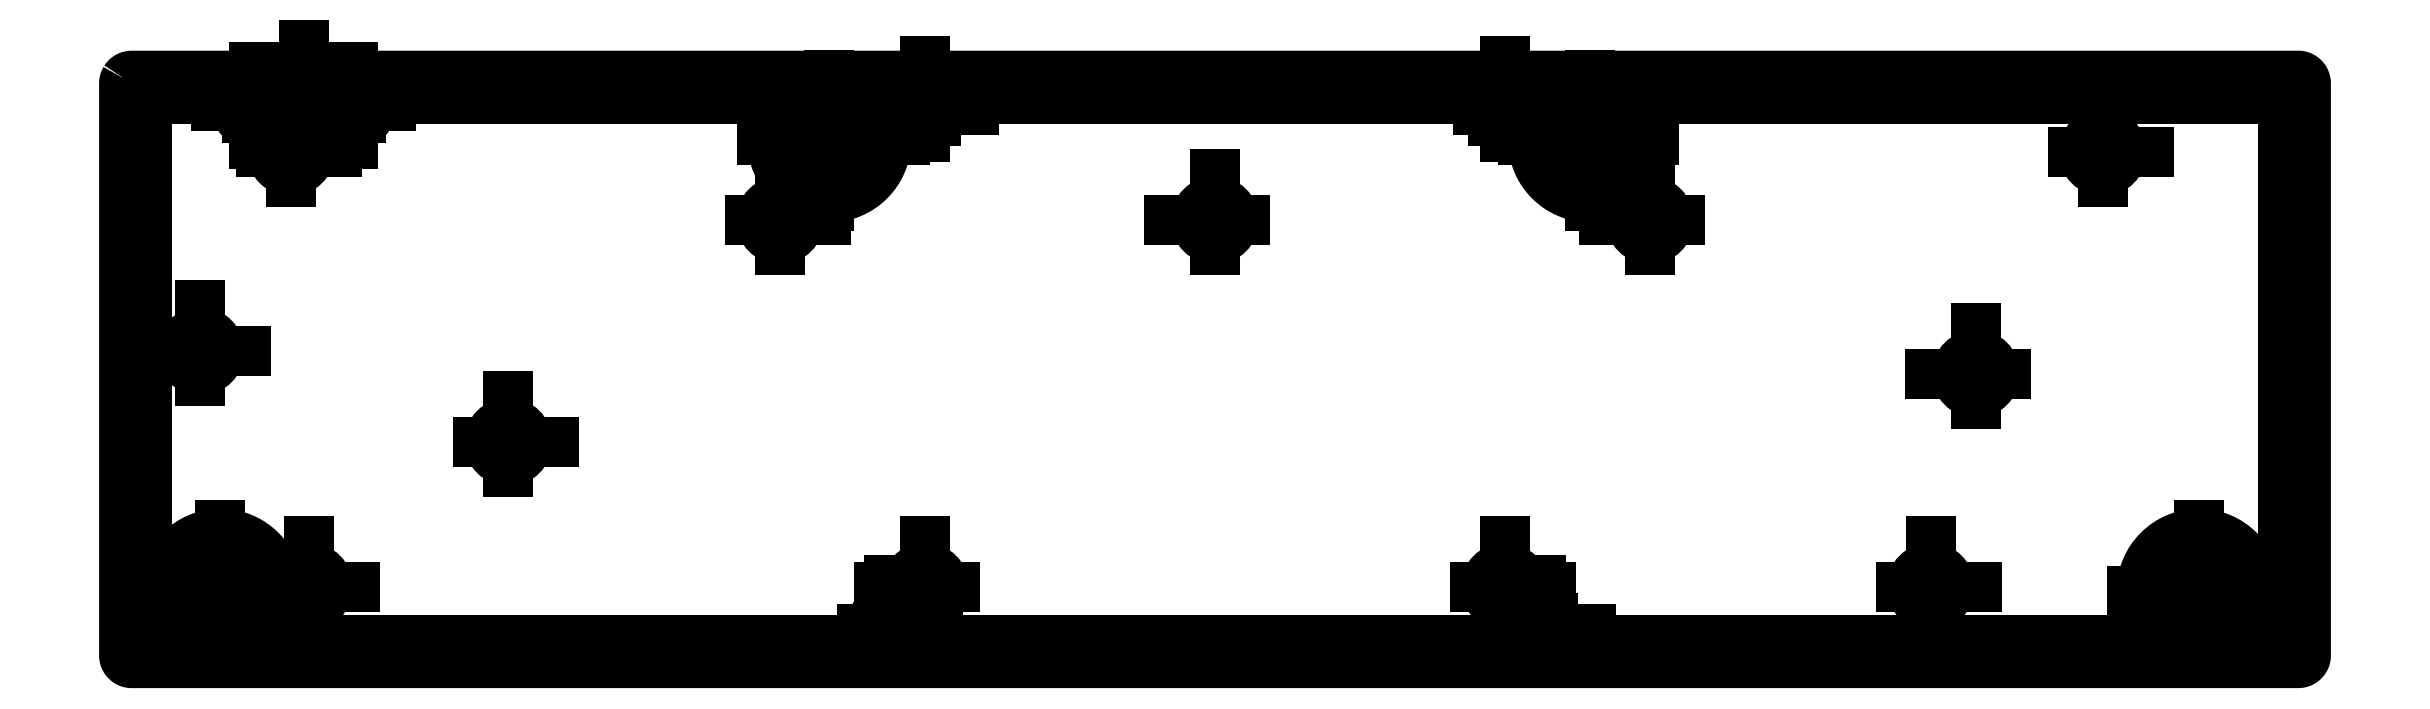
<metadata>
{"format":"dxf","ext":"dxf","renderer":"ezdxf+matplotlib","layout":"modelspace","background":"white","min_lineweight":24,"dpi":150}
</metadata>
<code>
0
SECTION
2
ENTITIES
0
LWPOLYLINE
8
outline
90
   85
70
    1
43
0
10
-2080
20
-697.9
10
-2080
20
-697.9
10
-2080
20
-698
10
-2080
20
-698.1
10
-2080
20
-698.2
10
-2080
20
-698.2
10
-2080
20
-698.3
10
-2080
20
-698.4
10
-2080
20
-773.6
10
-2080
20
-773.7
10
-2080
20
-773.7
10
-2080
20
-773.8
10
-2080
20
-773.9
10
-2080
20
-774
10
-2080
20
-774
10
-2080
20
-774.1
10
-2080
20
-774.2
10
-2080
20
-774.2
10
-2080
20
-774.3
10
-2080
20
-774.3
10
-2080
20
-774.4
10
-2080
20
-774.4
10
-2079
20
-774.5
10
-2079
20
-774.5
10
-2079
20
-774.5
10
-2079
20
-774.6
10
-2079
20
-774.6
10
-2079
20
-774.6
10
-2079
20
-774.6
10
-1794
20
-774.6
10
-1794
20
-774.6
10
-1794
20
-774.6
10
-1794
20
-774.6
10
-1794
20
-774.5
10
-1794
20
-774.5
10
-1794
20
-774.5
10
-1794
20
-774.4
10
-1794
20
-774.4
10
-1794
20
-774.3
10
-1794
20
-774.3
10
-1793
20
-774.2
10
-1793
20
-774.2
10
-1793
20
-774.1
10
-1793
20
-774
10
-1793
20
-774
10
-1793
20
-773.9
10
-1793
20
-773.8
10
-1793
20
-773.7
10
-1793
20
-773.7
10
-1793
20
-773.6
10
-1793
20
-698.4
10
-1793
20
-698.3
10
-1793
20
-698.2
10
-1793
20
-698.2
10
-1793
20
-698.1
10
-1793
20
-698
10
-1793
20
-697.9
10
-1793
20
-697.9
10
-1793
20
-697.8
10
-1793
20
-697.7
10
-1794
20
-697.7
10
-1794
20
-697.6
10
-1794
20
-697.6
10
-1794
20
-697.5
10
-1794
20
-697.5
10
-1794
20
-697.5
10
-1794
20
-697.4
10
-1794
20
-697.4
10
-1794
20
-697.4
10
-1794
20
-697.4
10
-1794
20
-697.4
10
-2079
20
-697.4
10
-2079
20
-697.4
10
-2079
20
-697.4
10
-2079
20
-697.4
10
-2079
20
-697.4
10
-2079
20
-697.5
10
-2079
20
-697.5
10
-2080
20
-697.5
10
-2080
20
-697.6
10
-2080
20
-697.6
10
-2080
20
-697.7
10
-2080
20
-697.7
10
-2080
20
-697.8
10
-2080
20
-697.9
0
CIRCLE
8
outline
10
-1987
20
-705.9
40
7.5
0
CIRCLE
8
outline
10
-1887
20
-705.9
40
7.5
0
CIRCLE
8
outline
10
-2067
20
-765.1
40
7.5
0
CIRCLE
8
outline
10
-1807
20
-765.1
40
7.5
0
LINE
8
centers
10
-2059
20
-765.1
11
-2076
21
-765.1
0
LINE
8
centers
10
-1799
20
-765.1
11
-1816
21
-765.1
0
LINE
8
centers
10
-2067
20
-756.5
11
-2067
21
-773.7
0
LINE
8
centers
10
-1807
20
-756.5
11
-1807
21
-773.7
0
LINE
8
centers
10
-1879
20
-705.9
11
-1896
21
-705.9
0
LINE
8
centers
10
-1887
20
-697.3
11
-1887
21
-714.5
0
LINE
8
centers
10
-1979
20
-705.9
11
-1996
21
-705.9
0
LINE
8
centers
10
-1987
20
-697.3
11
-1987
21
-714.5
0
LWPOLYLINE
8
outline
90
    5
70
    1
43
0
10
-1895
20
-768.7
10
-1892
20
-768.7
10
-1892
20
-771.6
10
-1895
20
-771.6
10
-1895
20
-768.7
0
LWPOLYLINE
8
outline
90
    5
70
    1
43
0
10
-1900
20
-700.4
10
-1897
20
-700.4
10
-1897
20
-703.3
10
-1900
20
-703.3
10
-1900
20
-700.4
0
LWPOLYLINE
8
outline
90
    5
70
    1
43
0
10
-1981
20
-768.7
10
-1978
20
-768.7
10
-1978
20
-771.6
10
-1981
20
-771.6
10
-1981
20
-768.7
0
LWPOLYLINE
8
outline
90
    9
70
    1
43
0
10
-1821
20
-707.4
10
-1821
20
-708.2
10
-1820
20
-708.5
10
-1819
20
-708.2
10
-1819
20
-707.4
10
-1819
20
-706.7
10
-1820
20
-706.4
10
-1821
20
-706.7
10
-1821
20
-707.4
0
LWPOLYLINE
8
outline
90
    9
70
    1
43
0
10
-1881
20
-716.4
10
-1880
20
-717.1
10
-1879
20
-717.4
10
-1879
20
-717.1
10
-1878
20
-716.4
10
-1879
20
-715.6
10
-1879
20
-715.3
10
-1880
20
-715.6
10
-1881
20
-716.4
0
LWPOLYLINE
8
outline
90
    9
70
    1
43
0
10
-1938
20
-716.4
10
-1937
20
-717.1
10
-1937
20
-717.4
10
-1936
20
-717.1
10
-1936
20
-716.4
10
-1936
20
-715.6
10
-1937
20
-715.3
10
-1937
20
-715.6
10
-1938
20
-716.4
0
LWPOLYLINE
8
outline
90
    9
70
    1
43
0
10
-1995
20
-716.4
10
-1995
20
-717.1
10
-1994
20
-717.4
10
-1993
20
-717.1
10
-1993
20
-716.4
10
-1993
20
-715.6
10
-1994
20
-715.3
10
-1995
20
-715.6
10
-1995
20
-716.4
0
LWPOLYLINE
8
outline
90
    9
70
    1
43
0
10
-2057
20
-764.6
10
-2056
20
-765.3
10
-2056
20
-765.6
10
-2055
20
-765.3
10
-2055
20
-764.6
10
-2055
20
-763.8
10
-2056
20
-763.5
10
-2056
20
-763.8
10
-2057
20
-764.6
0
LWPOLYLINE
8
outline
90
    9
70
    1
43
0
10
-1976
20
-764.6
10
-1975
20
-765.3
10
-1975
20
-765.6
10
-1974
20
-765.3
10
-1974
20
-764.6
10
-1974
20
-763.8
10
-1975
20
-763.5
10
-1975
20
-763.8
10
-1976
20
-764.6
0
LWPOLYLINE
8
outline
90
    9
70
    1
43
0
10
-1900
20
-764.6
10
-1899
20
-765.3
10
-1899
20
-765.6
10
-1898
20
-765.3
10
-1897
20
-764.6
10
-1898
20
-763.8
10
-1899
20
-763.5
10
-1899
20
-763.8
10
-1900
20
-764.6
0
LWPOLYLINE
8
outline
90
    9
70
    1
43
0
10
-1844
20
-764.6
10
-1843
20
-765.3
10
-1843
20
-765.6
10
-1842
20
-765.3
10
-1842
20
-764.6
10
-1842
20
-763.8
10
-1843
20
-763.5
10
-1843
20
-763.8
10
-1844
20
-764.6
0
LWPOLYLINE
8
outline
90
    9
70
    1
43
0
10
-1838
20
-736.6
10
-1837
20
-737.3
10
-1837
20
-737.6
10
-1836
20
-737.3
10
-1836
20
-736.6
10
-1836
20
-735.8
10
-1837
20
-735.5
10
-1837
20
-735.8
10
-1838
20
-736.6
0
LWPOLYLINE
8
outline
90
    9
70
    1
43
0
10
-2071
20
-733.6
10
-2071
20
-734.4
10
-2070
20
-734.7
10
-2069
20
-734.4
10
-2069
20
-733.6
10
-2069
20
-732.9
10
-2070
20
-732.6
10
-2071
20
-732.9
10
-2071
20
-733.6
0
LWPOLYLINE
8
outline
90
    9
70
    1
43
0
10
-2059
20
-707.4
10
-2059
20
-708.2
10
-2058
20
-708.5
10
-2057
20
-708.2
10
-2057
20
-707.4
10
-2057
20
-706.7
10
-2058
20
-706.4
10
-2059
20
-706.7
10
-2059
20
-707.4
0
LWPOLYLINE
8
outline
90
    9
70
    1
43
0
10
-2031
20
-745.5
10
-2030
20
-746.3
10
-2030
20
-746.6
10
-2029
20
-746.3
10
-2028
20
-745.5
10
-2029
20
-744.8
10
-2030
20
-744.5
10
-2030
20
-744.8
10
-2031
20
-745.5
0
LWPOLYLINE
8
outline
90
    5
70
    1
43
0
10
-1976
20
-700.4
10
-1973
20
-700.4
10
-1973
20
-703.3
10
-1976
20
-703.3
10
-1976
20
-700.4
0
LINE
8
centers
10
-1987
20
-705.9
11
-1977
21
-705.9
0
LINE
8
centers
10
-1981
20
-764.6
11
-1971
21
-764.6
0
LINE
8
centers
10
-2060
20
-764.6
11
-2050
21
-764.6
0
LINE
8
centers
10
-2074
20
-733.6
11
-2064
21
-733.6
0
LINE
8
centers
10
-2062
20
-707.4
11
-2052
21
-707.4
0
LINE
8
centers
10
-2033
20
-745.5
11
-2023
21
-745.5
0
LINE
8
centers
10
-1998
20
-716.4
11
-1988
21
-716.4
0
LINE
8
centers
10
-1902
20
-764.6
11
-1892
21
-764.6
0
LINE
8
centers
10
-1847
20
-764.6
11
-1837
21
-764.6
0
LINE
8
centers
10
-1843
20
-736.6
11
-1833
21
-736.6
0
LINE
8
centers
10
-1886
20
-716.4
11
-1876
21
-716.4
0
LINE
8
centers
10
-1943
20
-716.4
11
-1933
21
-716.4
0
LINE
8
centers
10
-1837
20
-740.5
11
-1837
21
-730.5
0
LINE
8
centers
10
-1843
20
-768.5
11
-1843
21
-758.5
0
LINE
8
centers
10
-1899
20
-768.5
11
-1899
21
-758.5
0
LINE
8
centers
10
-1879
20
-720.3
11
-1879
21
-710.3
0
LINE
8
centers
10
-1937
20
-720.3
11
-1937
21
-710.3
0
LINE
8
centers
10
-1975
20
-768.5
11
-1975
21
-758.5
0
LINE
8
centers
10
-1994
20
-720.3
11
-1994
21
-710.3
0
LINE
8
centers
10
-2030
20
-749.5
11
-2030
21
-739.5
0
LINE
8
centers
10
-2056
20
-768.5
11
-2056
21
-758.5
0
LINE
8
centers
10
-2070
20
-737.6
11
-2070
21
-727.6
0
LINE
8
centers
10
-2058
20
-711.4
11
-2058
21
-701.4
0
LINE
8
centers
10
-1975
20
-705.4
11
-1975
21
-695.4
0
LINE
8
centers
10
-1899
20
-705.4
11
-1899
21
-695.4
0
LINE
8
centers
10
-1894
20
-773.7
11
-1894
21
-763.7
0
LINE
8
centers
10
-1980
20
-773.7
11
-1980
21
-763.7
0
LINE
8
centers
10
-1978
20
-701.9
11
-1968
21
-701.9
0
LINE
8
centers
10
-1902
20
-701.9
11
-1892
21
-701.9
0
LINE
8
centers
10
-1897
20
-770.1
11
-1887
21
-770.1
0
LINE
8
centers
10
-1983
20
-770.1
11
-1973
21
-770.1
0
LINE
8
centers
10
-1824
20
-707.4
11
-1814
21
-707.4
0
LINE
8
centers
10
-1820
20
-711.4
11
-1820
21
-701.4
0
CIRCLE
8
insulating-layer
10
-2058
20
-707.4
40
2.5
0
CIRCLE
8
insulating-layer
10
-2070
20
-733.6
40
2.5
0
CIRCLE
8
insulating-layer
10
-2030
20
-745.5
40
2.5
0
CIRCLE
8
insulating-layer
10
-1994
20
-716.4
40
2.5
0
CIRCLE
8
insulating-layer
10
-1975
20
-764.6
40
2.5
0
CIRCLE
8
insulating-layer
10
-1937
20
-716.4
40
2.5
0
CIRCLE
8
insulating-layer
10
-1899
20
-764.6
40
2.5
0
CIRCLE
8
insulating-layer
10
-1879
20
-716.4
40
2.5
0
CIRCLE
8
insulating-layer
10
-1843
20
-764.6
40
2.5
0
CIRCLE
8
insulating-layer
10
-1837
20
-736.6
40
2.5
0
CIRCLE
8
insulating-layer
10
-1820
20
-707.4
40
2.5
0
CIRCLE
8
insulating-layer
10
-2056
20
-764.6
40
2.5
0
LINE
8
centers
10
-2056
20
-703.4
11
-2056
21
-693.4
0
LINE
8
insulating-layer
10
-2077
20
-700.4
11
-2077
21
-771.6
0
LINE
8
insulating-layer
10
-1796
20
-771.6
11
-1796
21
-700.4
0
LINE
8
insulating-layer
10
-2067
20
-697.9
11
-2067
21
-697.9
0
LINE
8
outline
10
-2064
20
-700.4
11
-2049
21
-700.4
0
LINE
8
outline
10
-2049
20
-700.4
11
-2049
21
-702.9
0
LINE
8
outline
10
-2049
20
-702.9
11
-2064
21
-702.9
0
LINE
8
outline
10
-2064
20
-702.9
11
-2064
21
-700.4
0
LINE
8
centers
10
-2063
20
-706.3
11
-2063
21
-696.3
0
LINE
8
centers
10
-2068
20
-701.3
11
-2058
21
-701.3
0
LINE
8
centers
10
-2050
20
-706.3
11
-2050
21
-696.3
0
LINE
8
centers
10
-2045
20
-701.3
11
-2055
21
-701.3
0
LINE
8
insulating-layer
10
-2063
20
-703.8
11
-2050
21
-703.8
0
ARC
8
insulating-layer
10
-2063
20
-701.3
40
2.5
50
180
51
270
0
ARC
8
insulating-layer
10
-2050
20
-701.3
40
2.5
50
270
51
360
0
ARC
8
insulating-layer
10
-1975
20
-701.9
40
2.5
50
180
51
360
0
ARC
8
insulating-layer
10
-1899
20
-701.9
40
2.5
50
180
51
360
0
ARC
8
insulating-layer
10
-1980
20
-770.1
40
2.5
50
0
51
180
0
ARC
8
insulating-layer
10
-1894
20
-770.1
40
2.5
50
0
51
180
0
LINE
8
insulating-layer
10
-2065
20
-701.3
11
-2065
21
-700.4
0
LINE
8
insulating-layer
10
-2047
20
-701.3
11
-2047
21
-700.4
0
LINE
8
insulating-layer
10
-1977
20
-701.9
11
-1977
21
-700.4
0
LINE
8
insulating-layer
10
-1972
20
-701.9
11
-1972
21
-700.4
0
LINE
8
insulating-layer
10
-1982
20
-771.6
11
-1982
21
-770.1
0
LINE
8
insulating-layer
10
-1977
20
-771.6
11
-1977
21
-770.1
0
LINE
8
insulating-layer
10
-1901
20
-701.9
11
-1901
21
-700.4
0
LINE
8
insulating-layer
10
-1896
20
-701.9
11
-1896
21
-700.4
0
LINE
8
insulating-layer
10
-1896
20
-771.6
11
-1896
21
-770.1
0
LINE
8
insulating-layer
10
-1891
20
-771.6
11
-1891
21
-770.1
0
LINE
8
insulating-layer
10
-2065
20
-700.4
11
-2077
21
-700.4
0
LINE
8
insulating-layer
10
-1977
20
-700.4
11
-2047
21
-700.4
0
LINE
8
insulating-layer
10
-1901
20
-700.4
11
-1972
21
-700.4
0
LINE
8
insulating-layer
10
-1796
20
-700.4
11
-1896
21
-700.4
0
LINE
8
insulating-layer
10
-1891
20
-771.6
11
-1796
21
-771.6
0
LINE
8
insulating-layer
10
-1977
20
-771.6
11
-1896
21
-771.6
0
LINE
8
insulating-layer
10
-2077
20
-771.6
11
-1982
21
-771.6
0
ENDSEC
0
EOF

</code>
